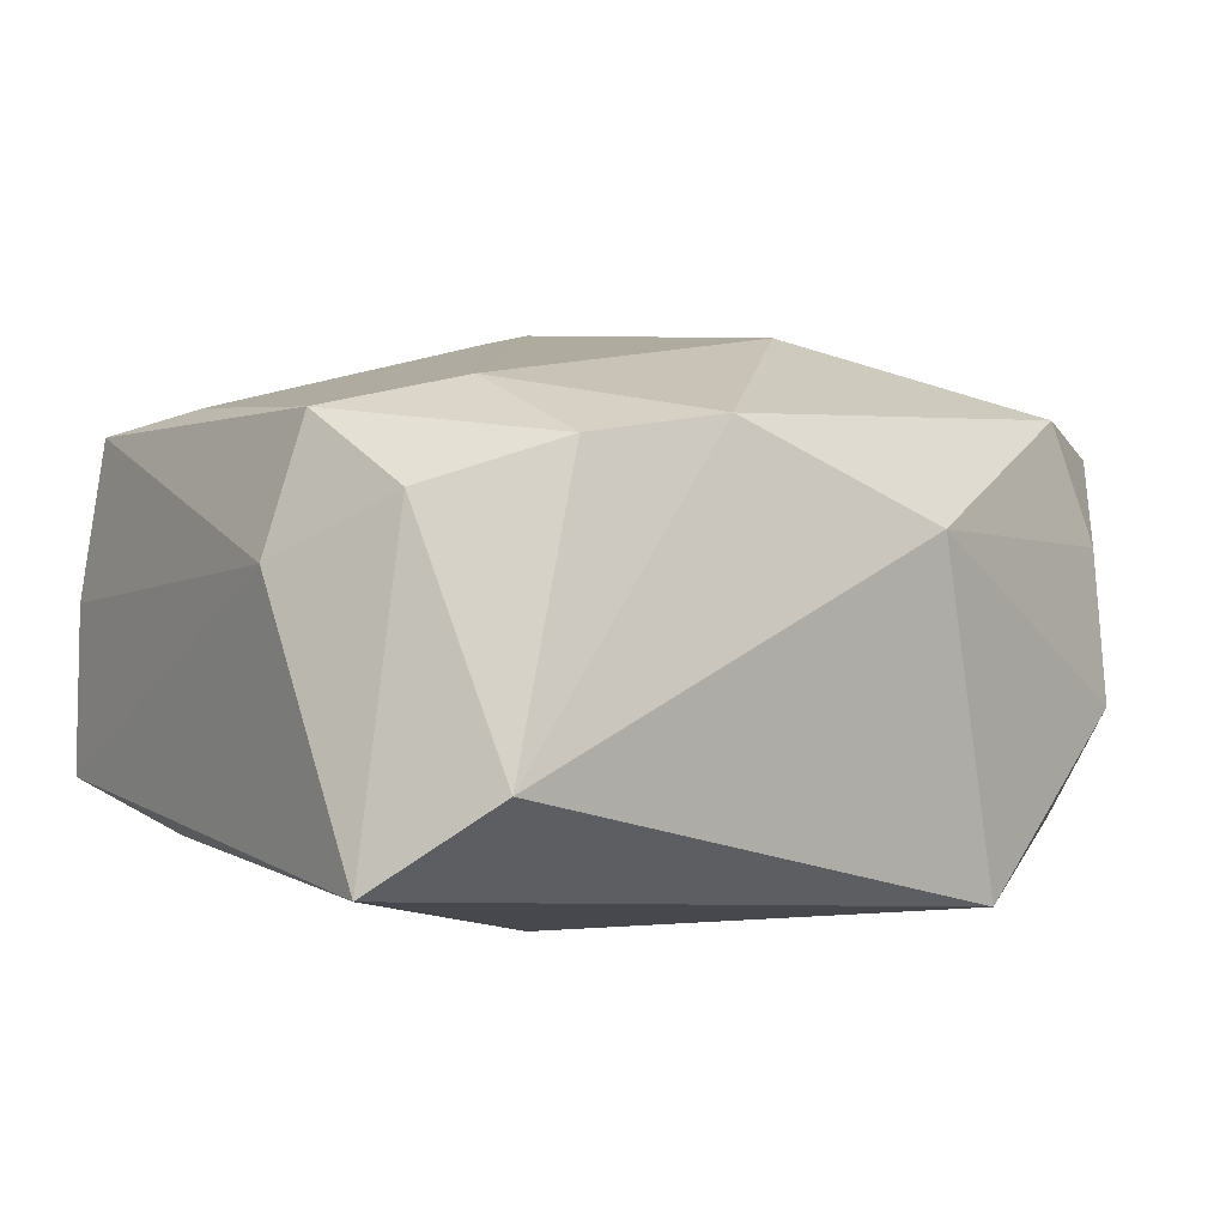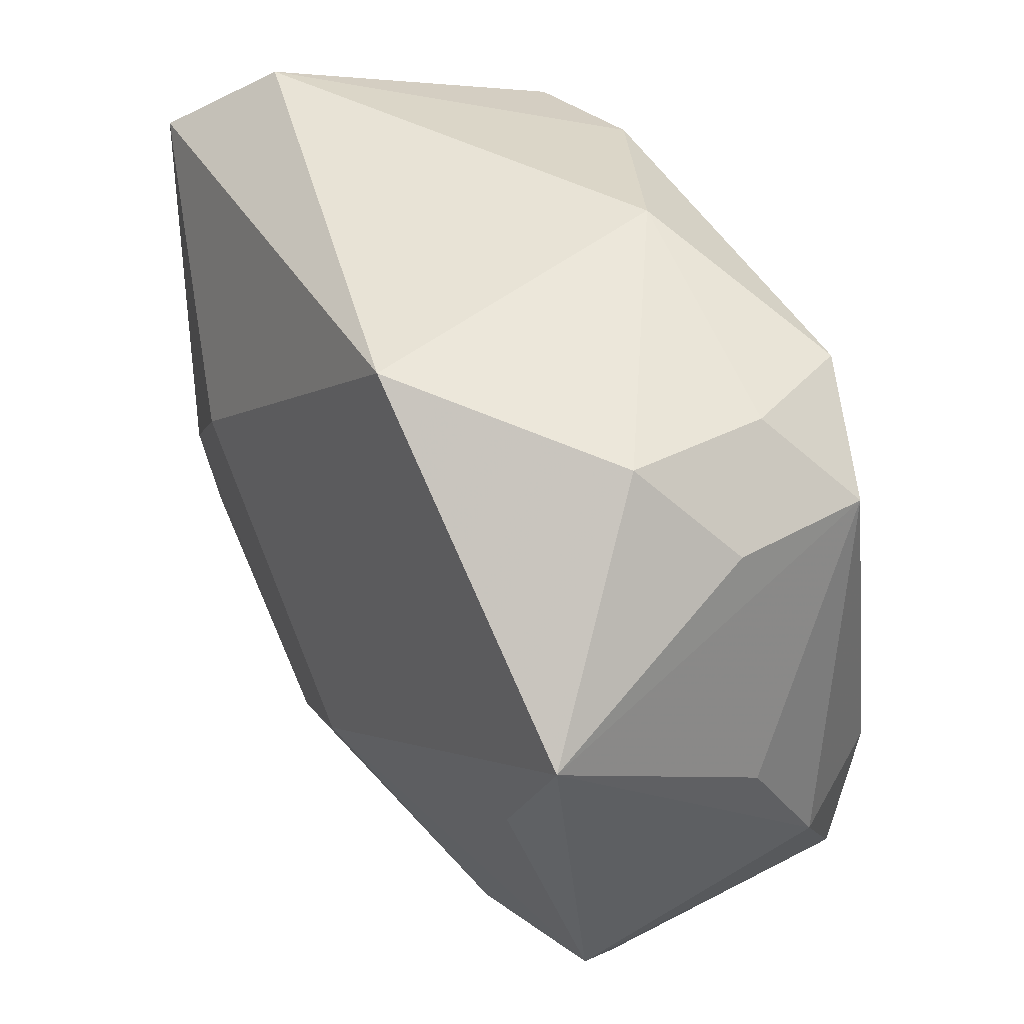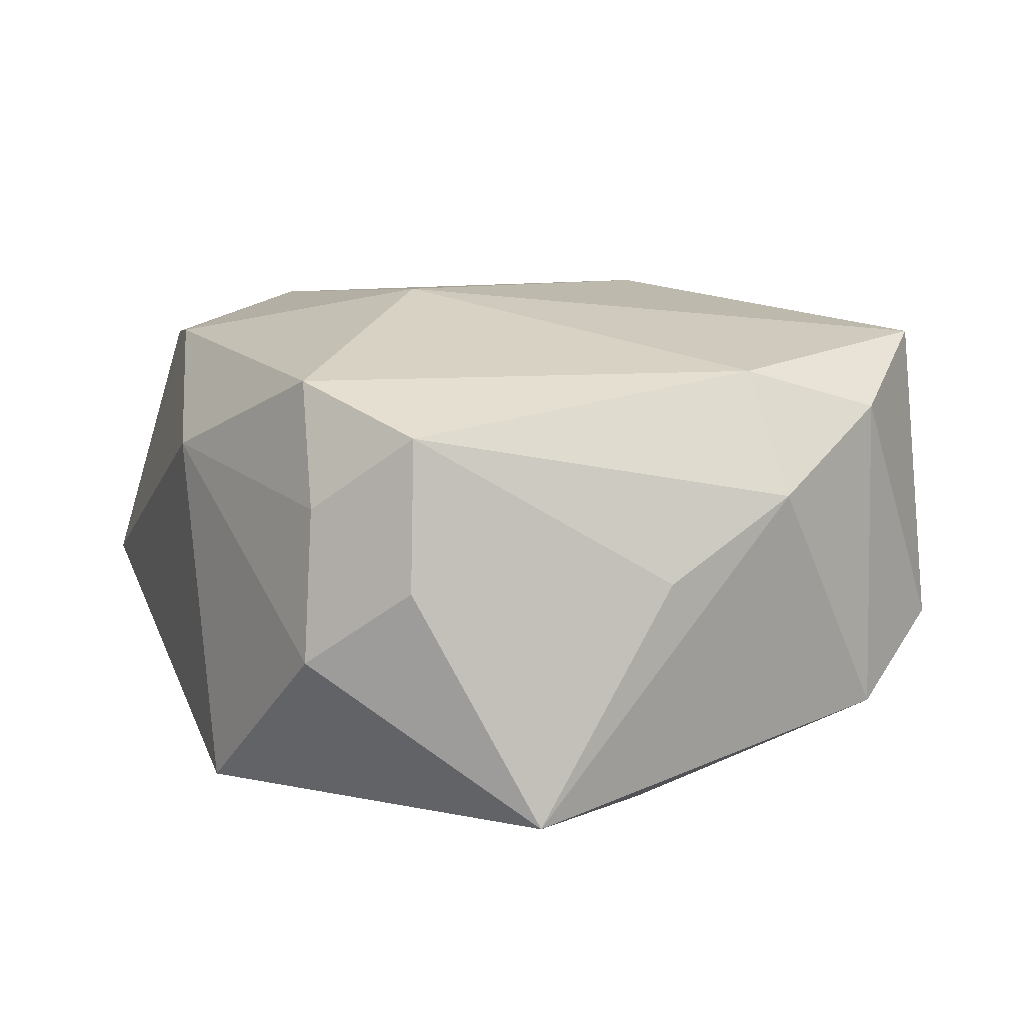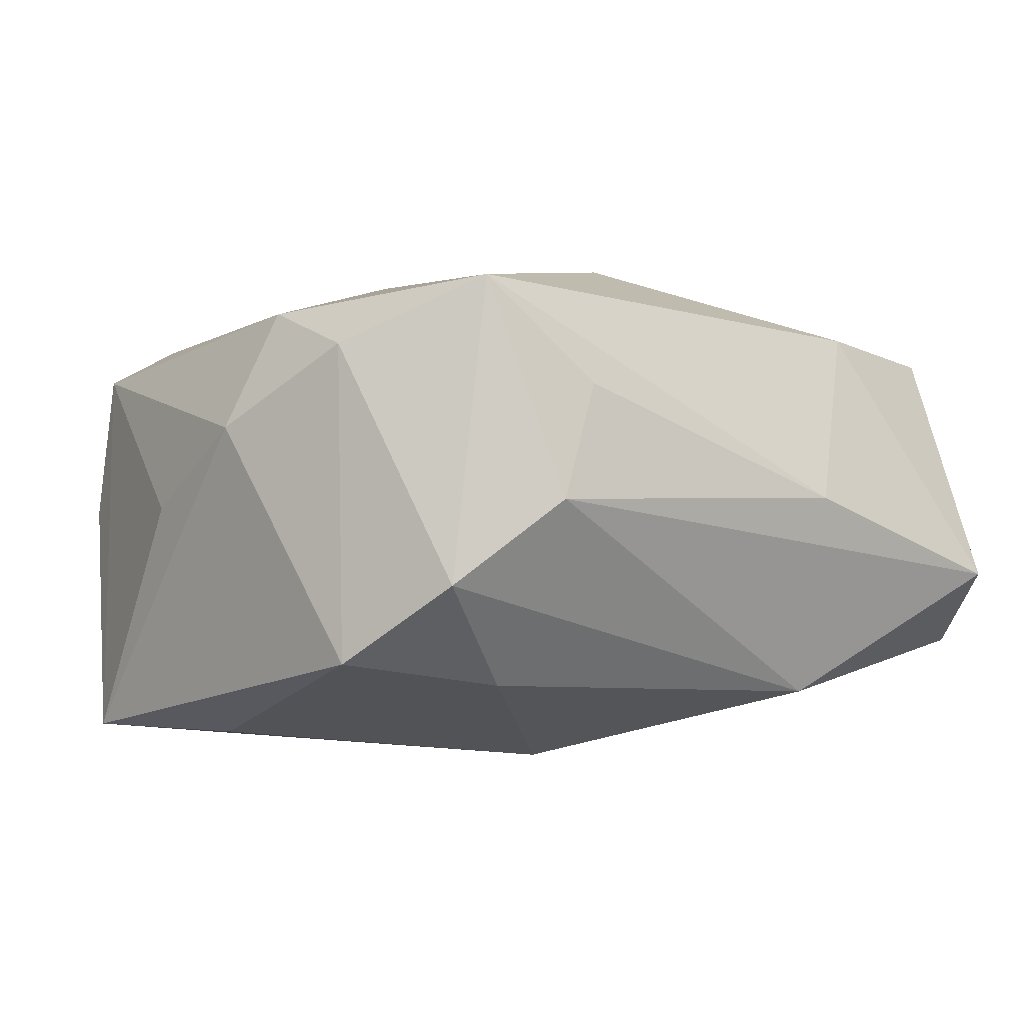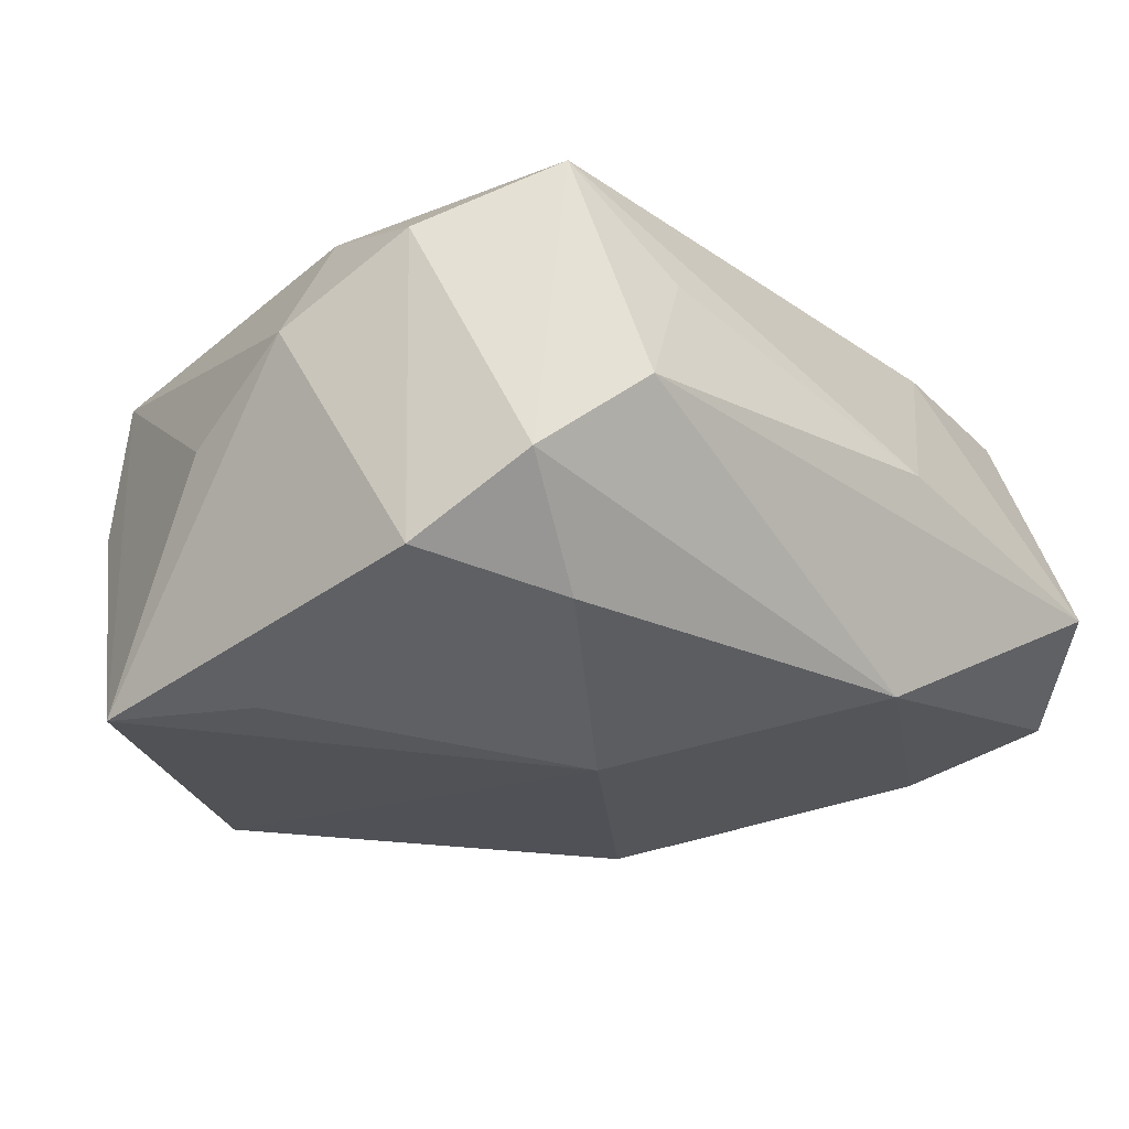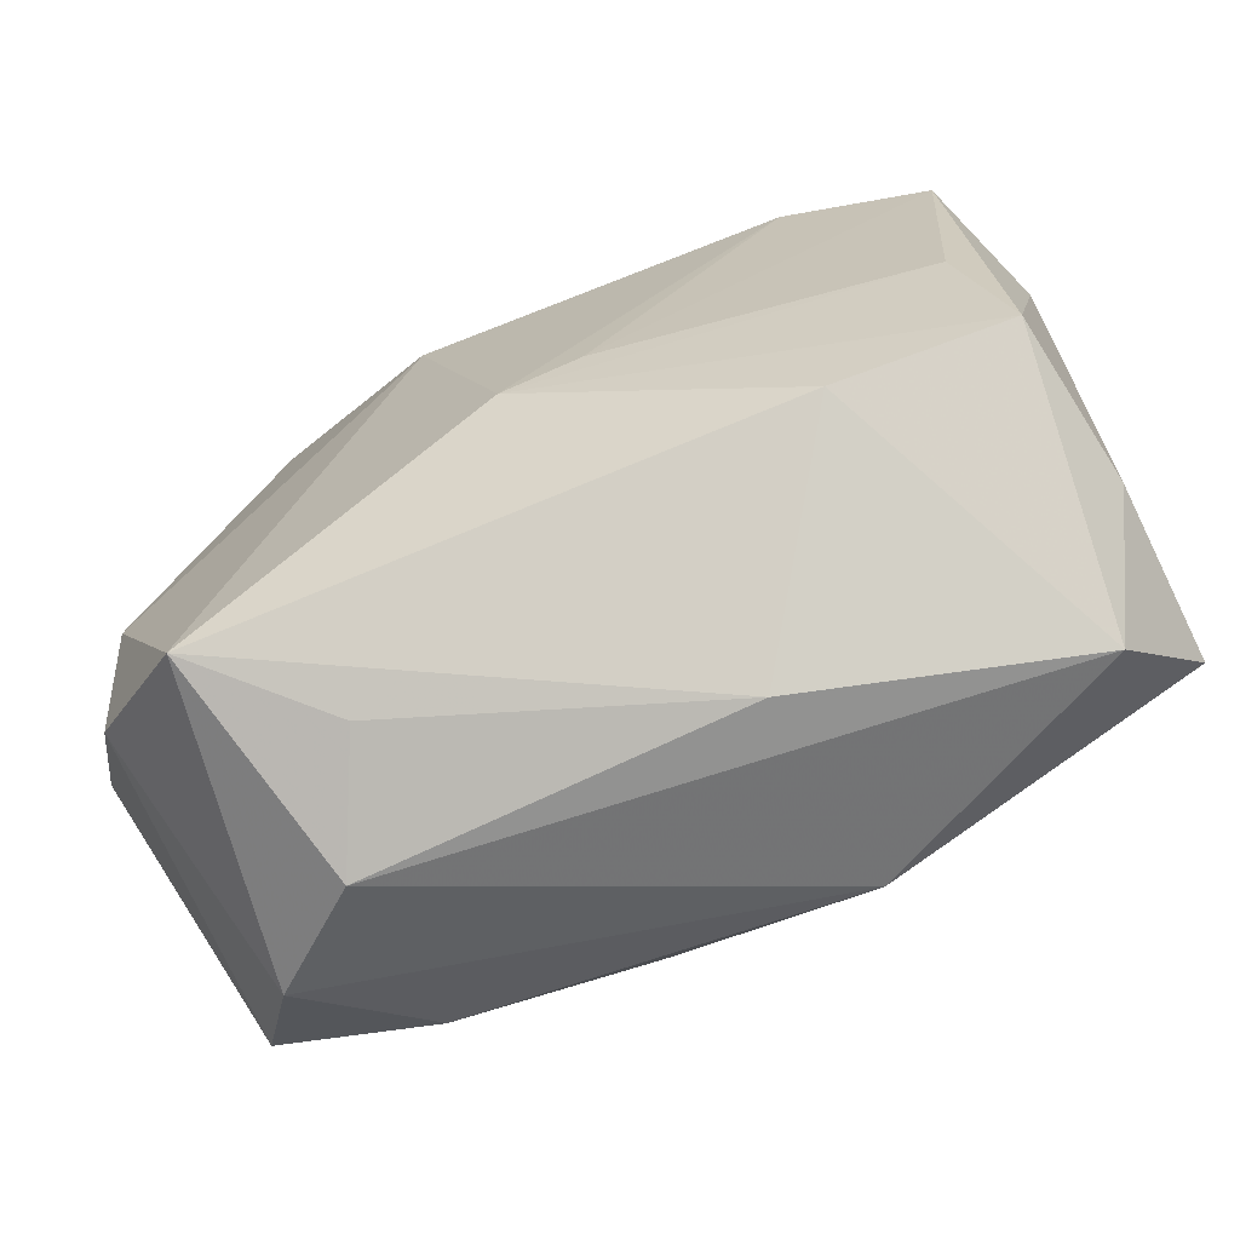
<metadata>
{"format":"obj","ext":"obj","renderer":"f3d","projection":"perspective","resolution":1024,"background":"white","views":[{"elev":7.2,"azim":145.9,"up":"+Z"},{"elev":41.1,"azim":-121.5,"up":"+Y"},{"elev":9.6,"azim":-109.6,"up":"+Z"},{"elev":-0.6,"azim":-36.4,"up":"+Z"},{"elev":-20.9,"azim":-39.9,"up":"+Z"},{"elev":-71.6,"azim":23.9,"up":"+Y"}]}
</metadata>
<code>
v 0.03555 -0.009821 -0.01631
v -0.03645 0.02052 0.0001498
v 0.03086 0.0334 -0.006516
v -0.04084 0.01044 -0.02012
v -0.03032 0.02823 -0.006586
v 0.0219 0.02819 0.01782
v -0.0404 -0.01257 0.007336
v -0.02989 -0.03227 -0.006302
v -0.02601 -0.03176 0.01997
v -0.0215 -0.02708 -0.01523
v 0.023 0.01577 0.02165
v -0.0002145 -0.0139 0.02364
v -0.02932 0.02725 0.00665
v -0.02105 -0.03625 0.0009623
v 0.03924 -0.02291 -0.01311
v 0.03924 0.01231 0.008131
v 0.03924 0.02586 -0.01423
v -0.0344 -0.0114 0.0177
v 0.01072 -0.03478 0.001385
v -0.007459 0.03392 0.009862
v -0.008037 0.01149 0.02379
v -0.0069 -0.0128 -0.02324
v -0.01615 -0.03391 0.01104
v 0.009699 0.02996 0.01897
v 0.006297 -0.01073 0.02299
v -0.0354 -0.02318 0.01422
v 0.0122 -0.02964 -0.01699
v -0.04086 -0.001505 0.0003216
v 0.03401 -0.0327 -0.005998
v 0.02214 -0.02489 0.01728
v -0.014 0.03275 -0.02043
v 0.03263 0.02203 0.01403
v 0.01462 0.00932 -0.02324
v 0.03338 -0.009007 0.01836
v 0.03864 -0.02252 0.001641
v -0.02492 0.02666 0.0172
v 0.03654 -0.02128 0.0155
v -0.03521 0.01984 0.01316
v -0.03373 -0.001499 -0.0204
v 0.03511 0.01209 0.01939
v -0.03528 -0.02364 -0.01307
f 20 3 31
f 33 31 17
f 31 3 17
f 22 31 33
f 22 4 31
f 28 4 7
f 31 4 5
f 5 20 31
f 30 29 37
f 21 36 18
f 18 9 21
f 26 9 18
f 18 7 26
f 37 29 35
f 35 29 15
f 14 29 19
f 19 30 9
f 29 30 19
f 24 6 3
f 3 20 24
f 24 20 36
f 21 11 24
f 24 11 6
f 24 36 21
f 33 17 1
f 1 17 15
f 1 22 33
f 6 11 40
f 40 11 25
f 41 7 4
f 26 7 41
f 36 20 13
f 20 5 13
f 9 30 12
f 21 9 12
f 12 30 37
f 12 11 21
f 25 11 12
f 15 17 16
f 16 35 15
f 37 35 16
f 16 40 37
f 23 9 14
f 14 19 23
f 23 19 9
f 32 17 3
f 3 6 32
f 6 40 32
f 32 16 17
f 40 16 32
f 37 40 34
f 34 40 25
f 34 12 37
f 25 12 34
f 4 22 39
f 39 41 4
f 22 41 39
f 10 41 22
f 36 13 38
f 38 18 36
f 7 18 38
f 28 7 38
f 38 4 28
f 38 13 5
f 41 10 8
f 14 9 8
f 8 9 26
f 26 41 8
f 27 10 22
f 27 1 15
f 22 1 27
f 15 29 27
f 27 29 14
f 27 8 10
f 14 8 27
f 2 5 4
f 4 38 2
f 2 38 5

</code>
